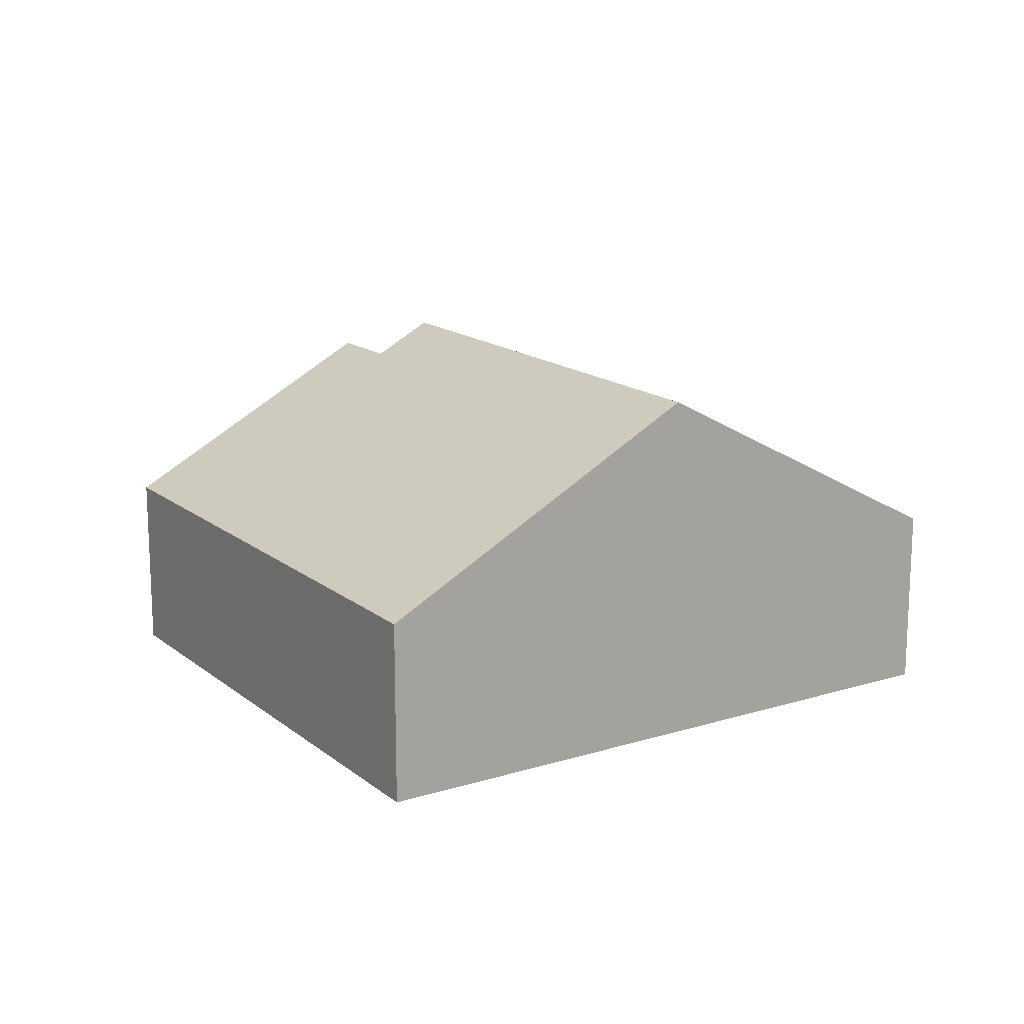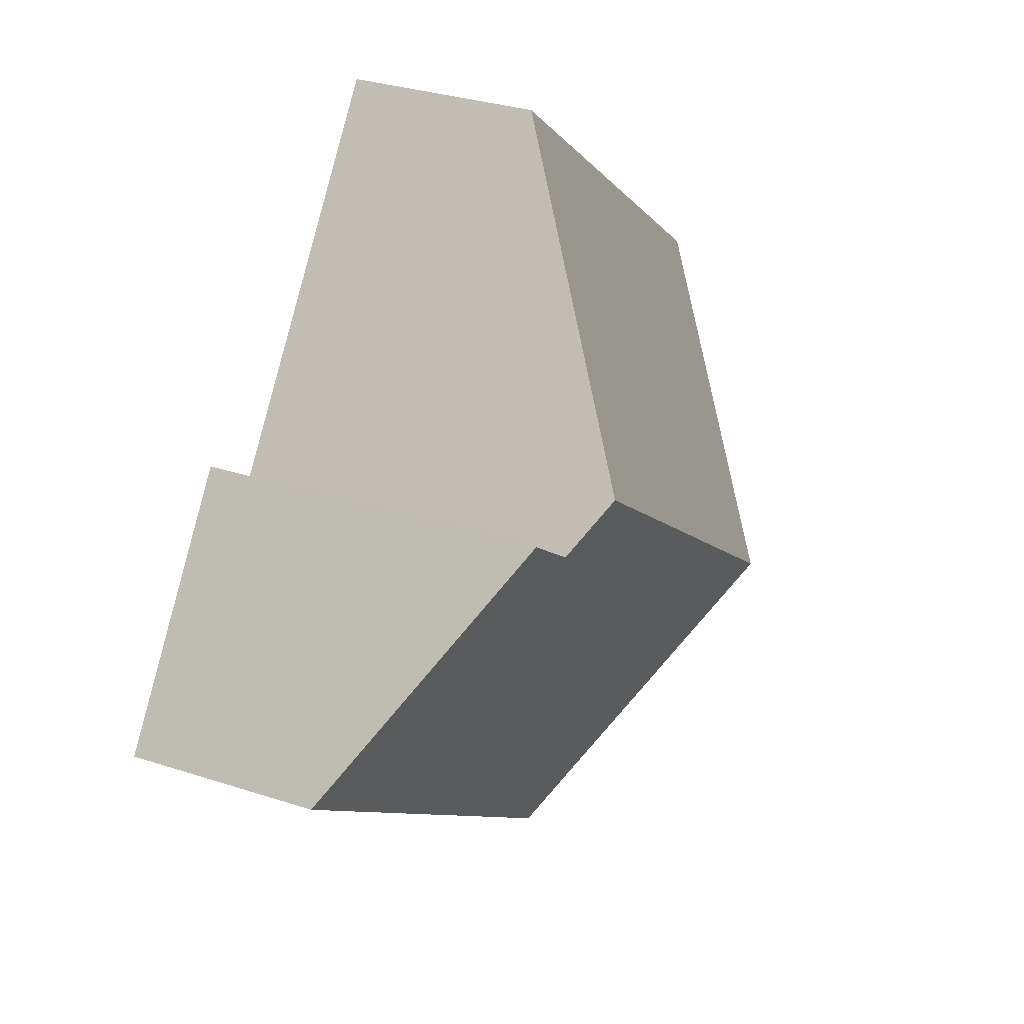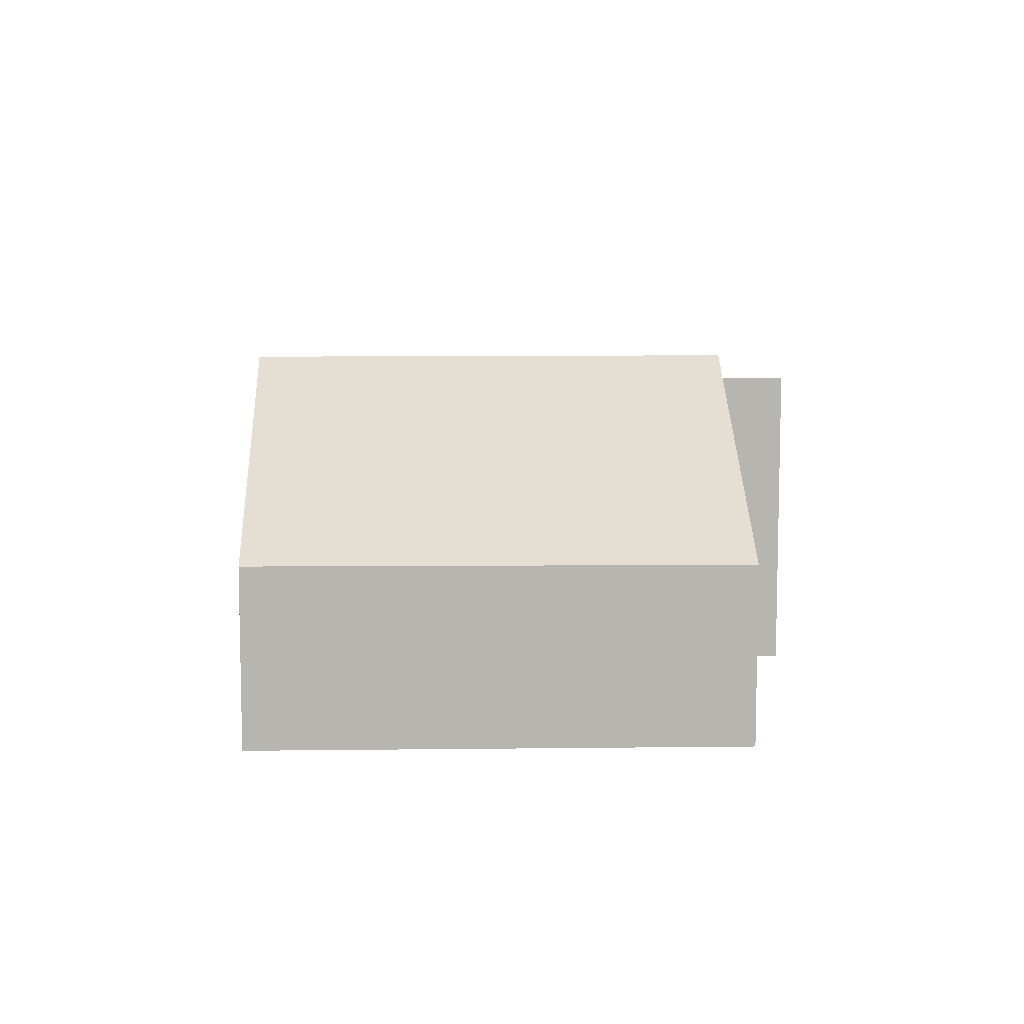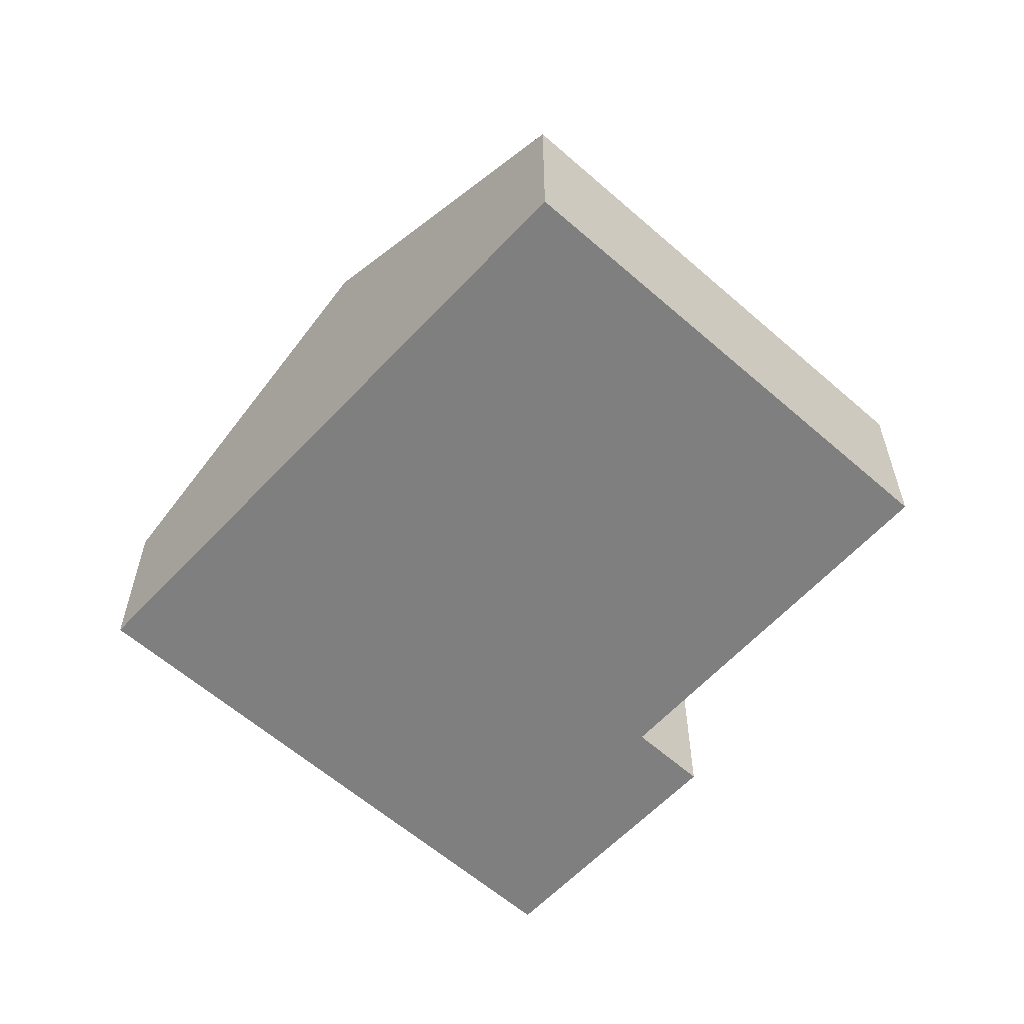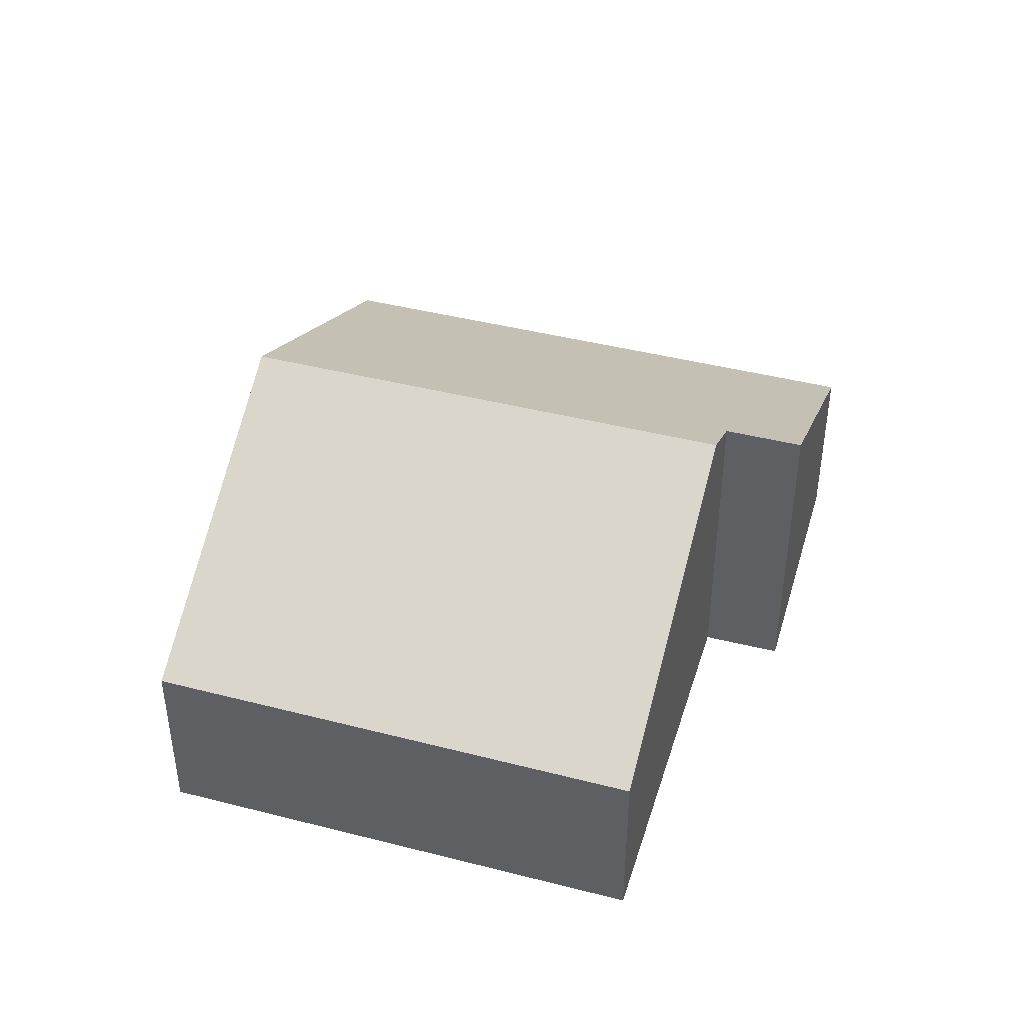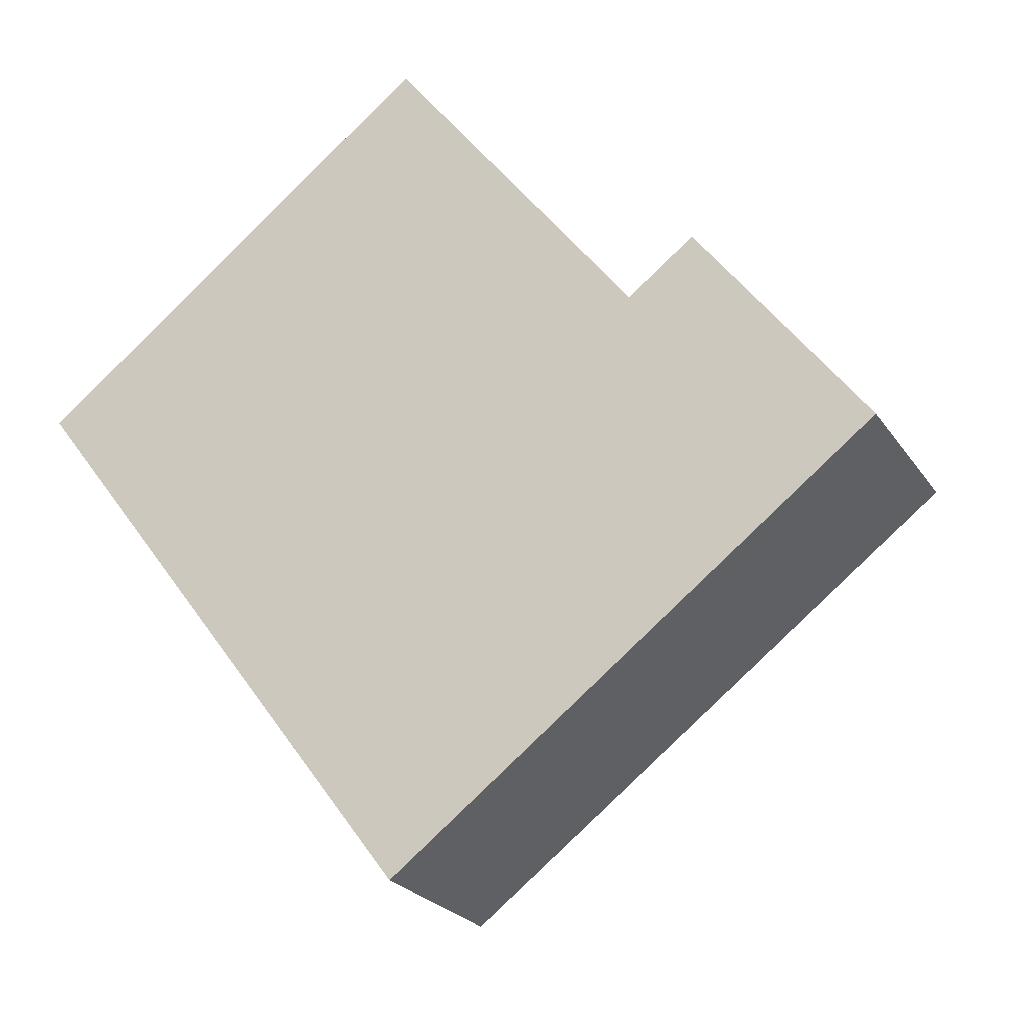
<metadata>
{"format":"obj","ext":"obj","renderer":"f3d","projection":"perspective","resolution":1024,"background":"white","views":[{"elev":15.8,"azim":-159.9,"up":"+Y"},{"elev":32.1,"azim":114.6,"up":"+Z"},{"elev":9.1,"azim":-39.5,"up":"+Y"},{"elev":-59.8,"azim":-79.6,"up":"+Y"},{"elev":43.9,"azim":-20.9,"up":"+Y"},{"elev":-23.9,"azim":25.5,"up":"+Z"}]}
</metadata>
<code>
v  9.008 4.117 -11.98
v  15.88 7.336 1.012
v  19.57 4.117 -3.896
v  14.43 7.341 -0.087
v  13.6 8.053 0.988
v  4.496 8.053 -5.979
v  0 4.132 2.53e-16
v  8.993 4.106 6.946
v  8.993 -4.253e-16 6.946
v  13.6 -6.05e-17 0.988
v  14.43 5.327e-18 -0.087
v  15.88 -6.197e-17 1.012
v  19.57 2.386e-16 -3.896
v  0 0 0
v  9.008 7.336e-16 -11.98
v  4.496 3.661e-16 -5.979
g defaultobject
f 1 2 3
f 2 1 4
f 4 1 5
f 5 1 6
f 7 5 6
f 5 7 8
f 9 5 8
f 5 9 10
f 5 10 4
f 4 10 11
f 12 3 2
f 3 12 13
f 11 2 4
f 2 11 12
f 14 8 7
f 8 14 9
f 13 1 3
f 1 13 15
f 15 6 1
f 6 15 16
f 6 16 7
f 7 16 14
f 12 15 13
f 15 12 11
f 15 11 10
f 15 10 9
f 15 9 16
f 16 9 14

</code>
